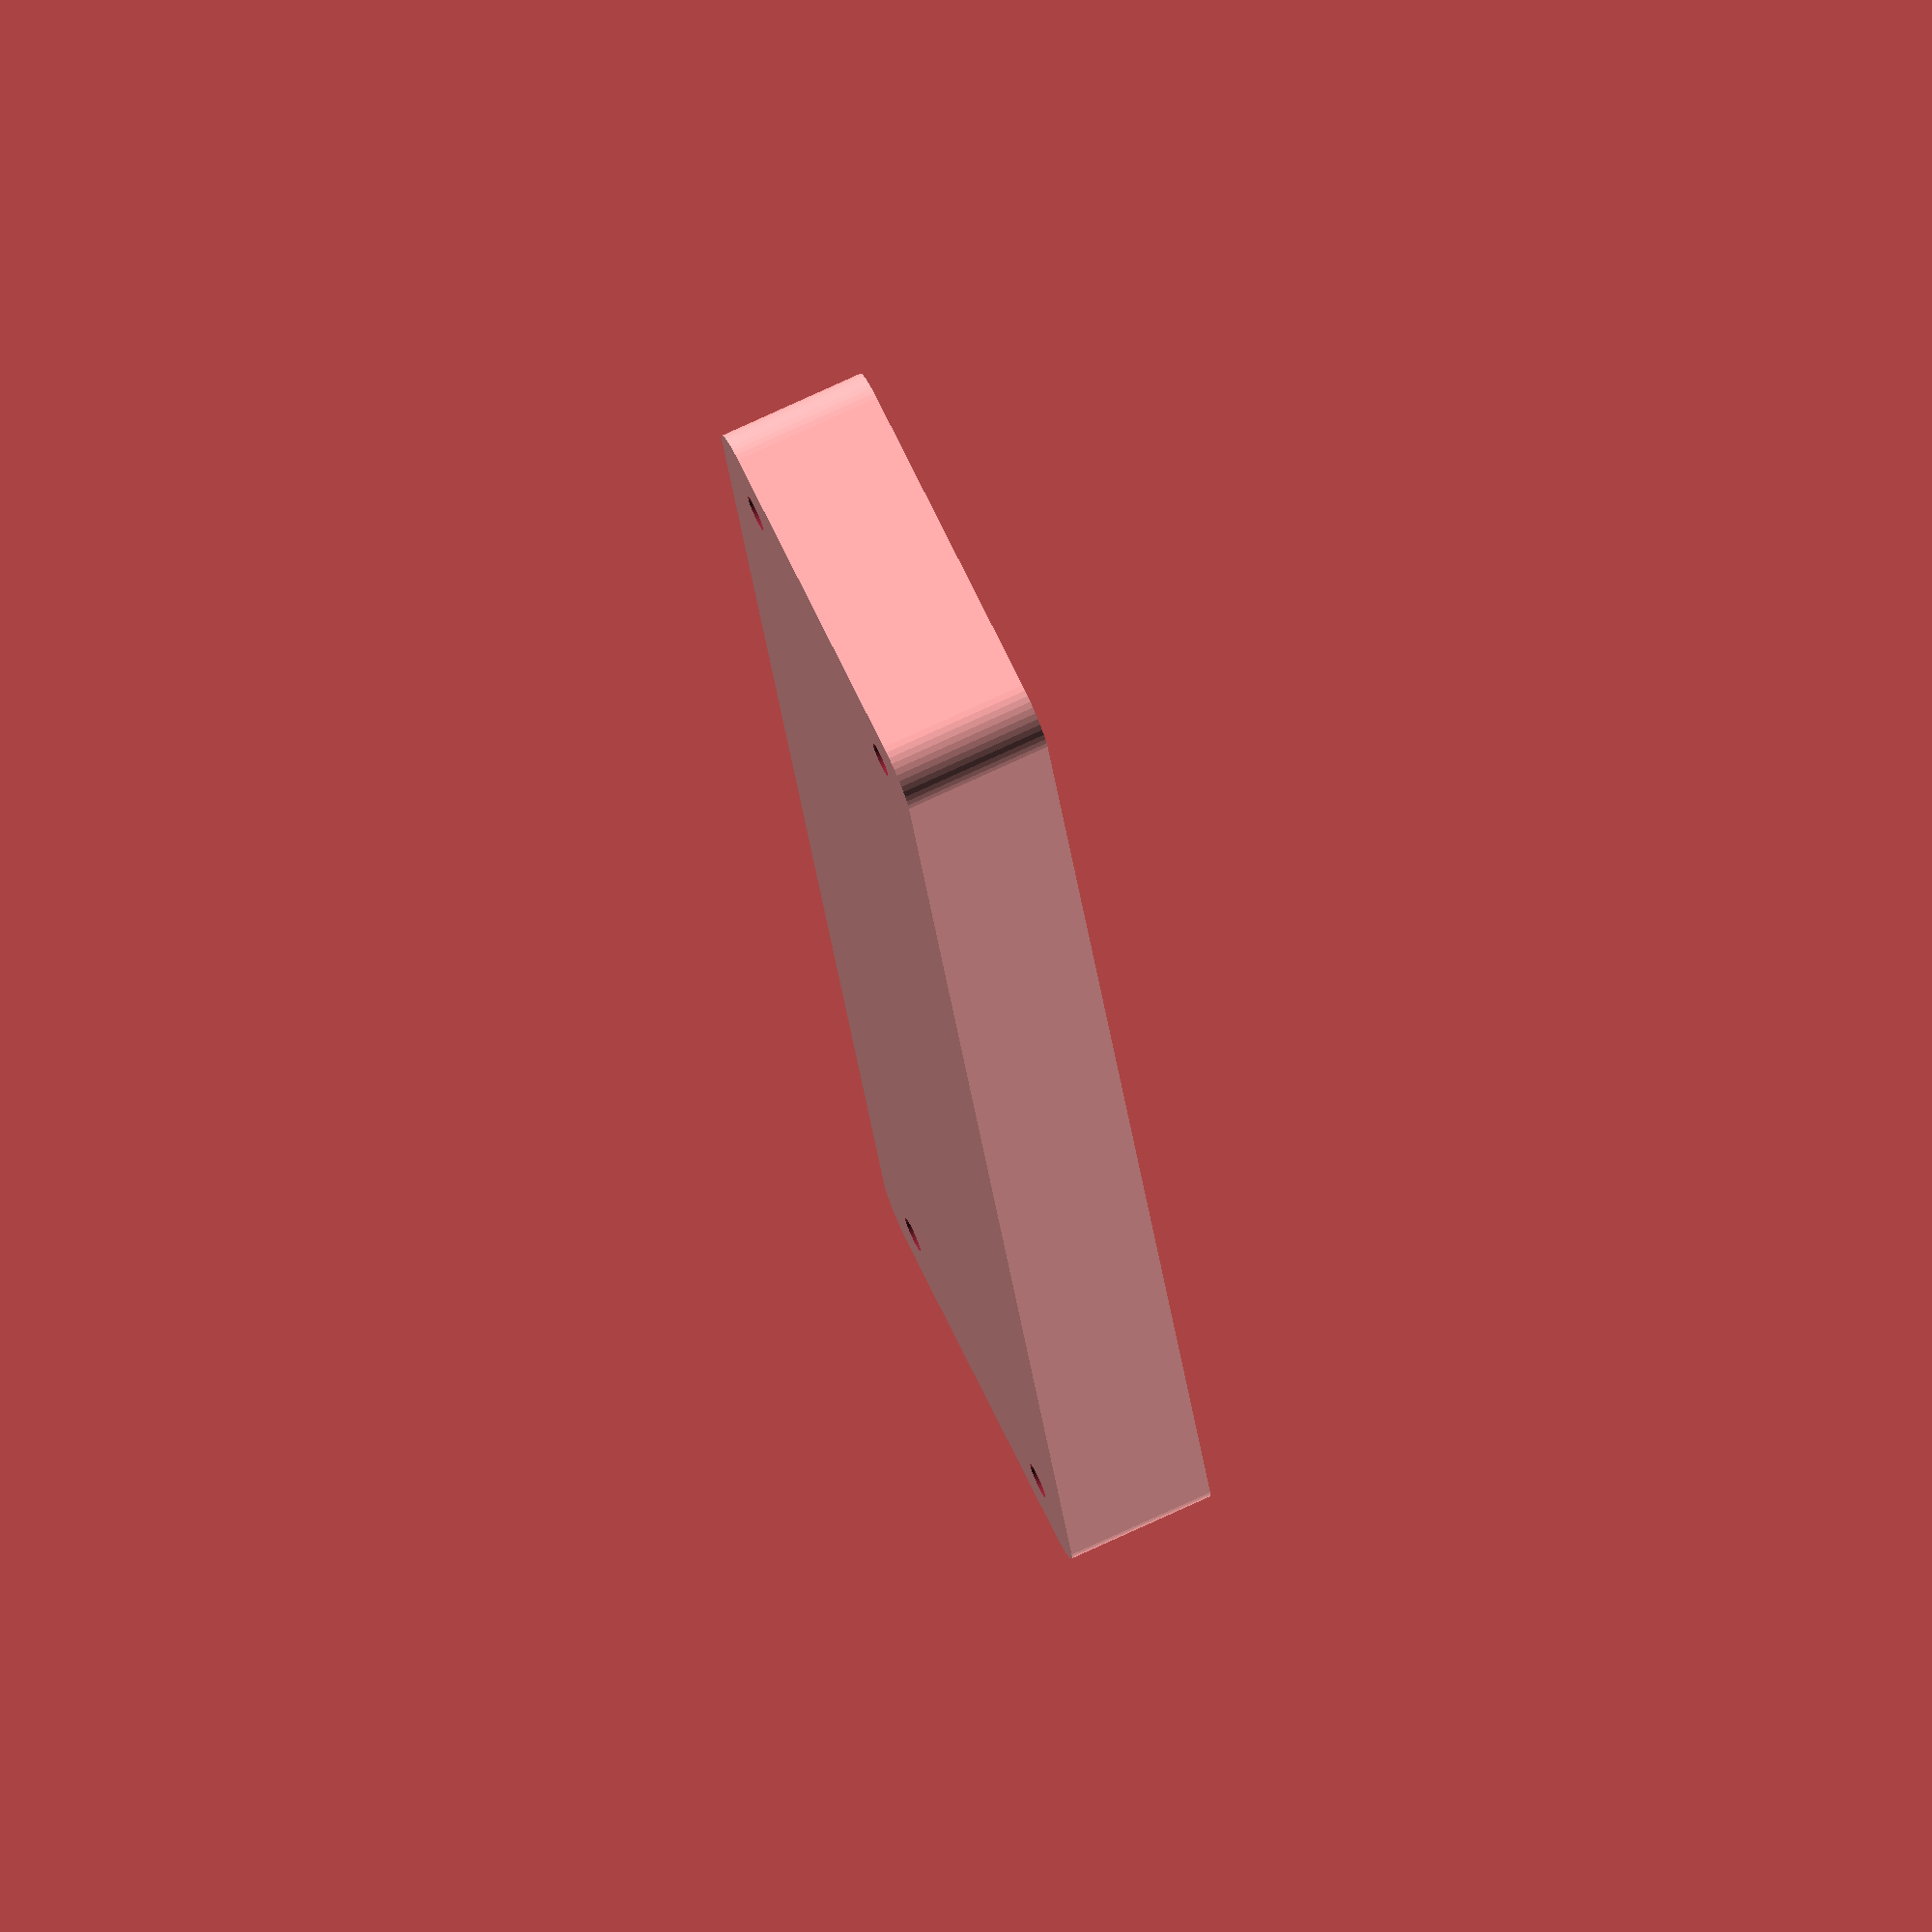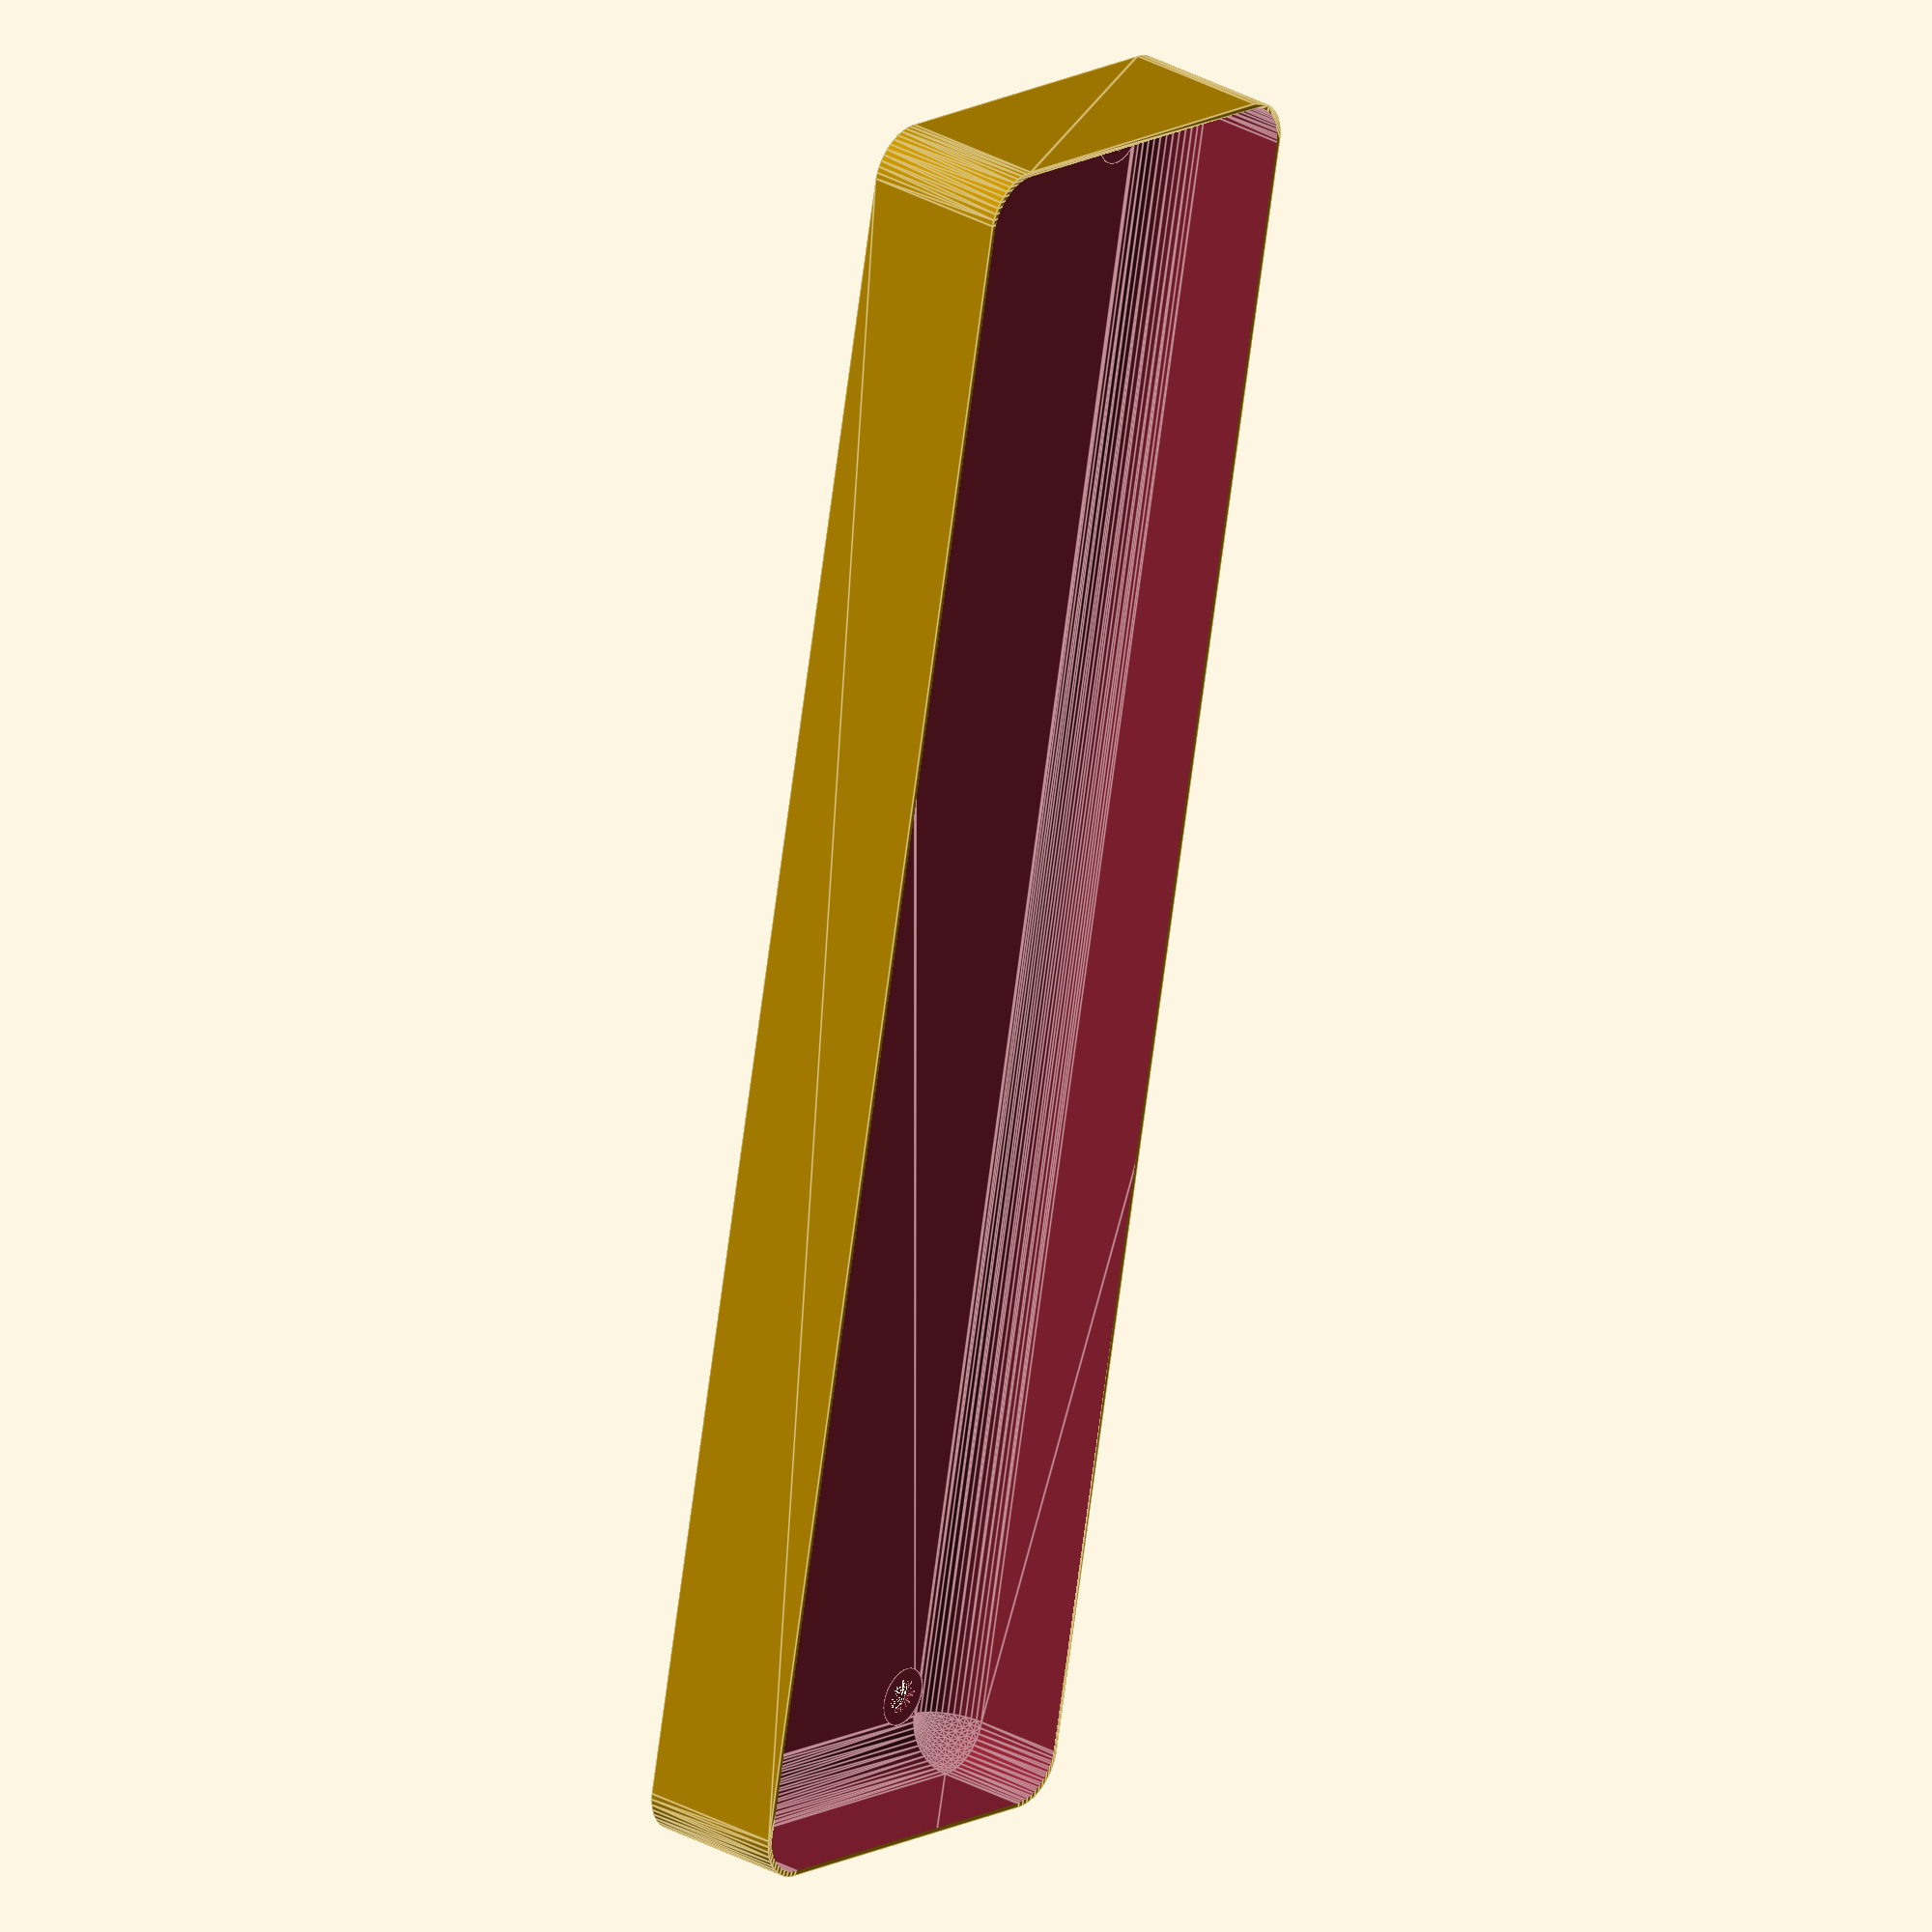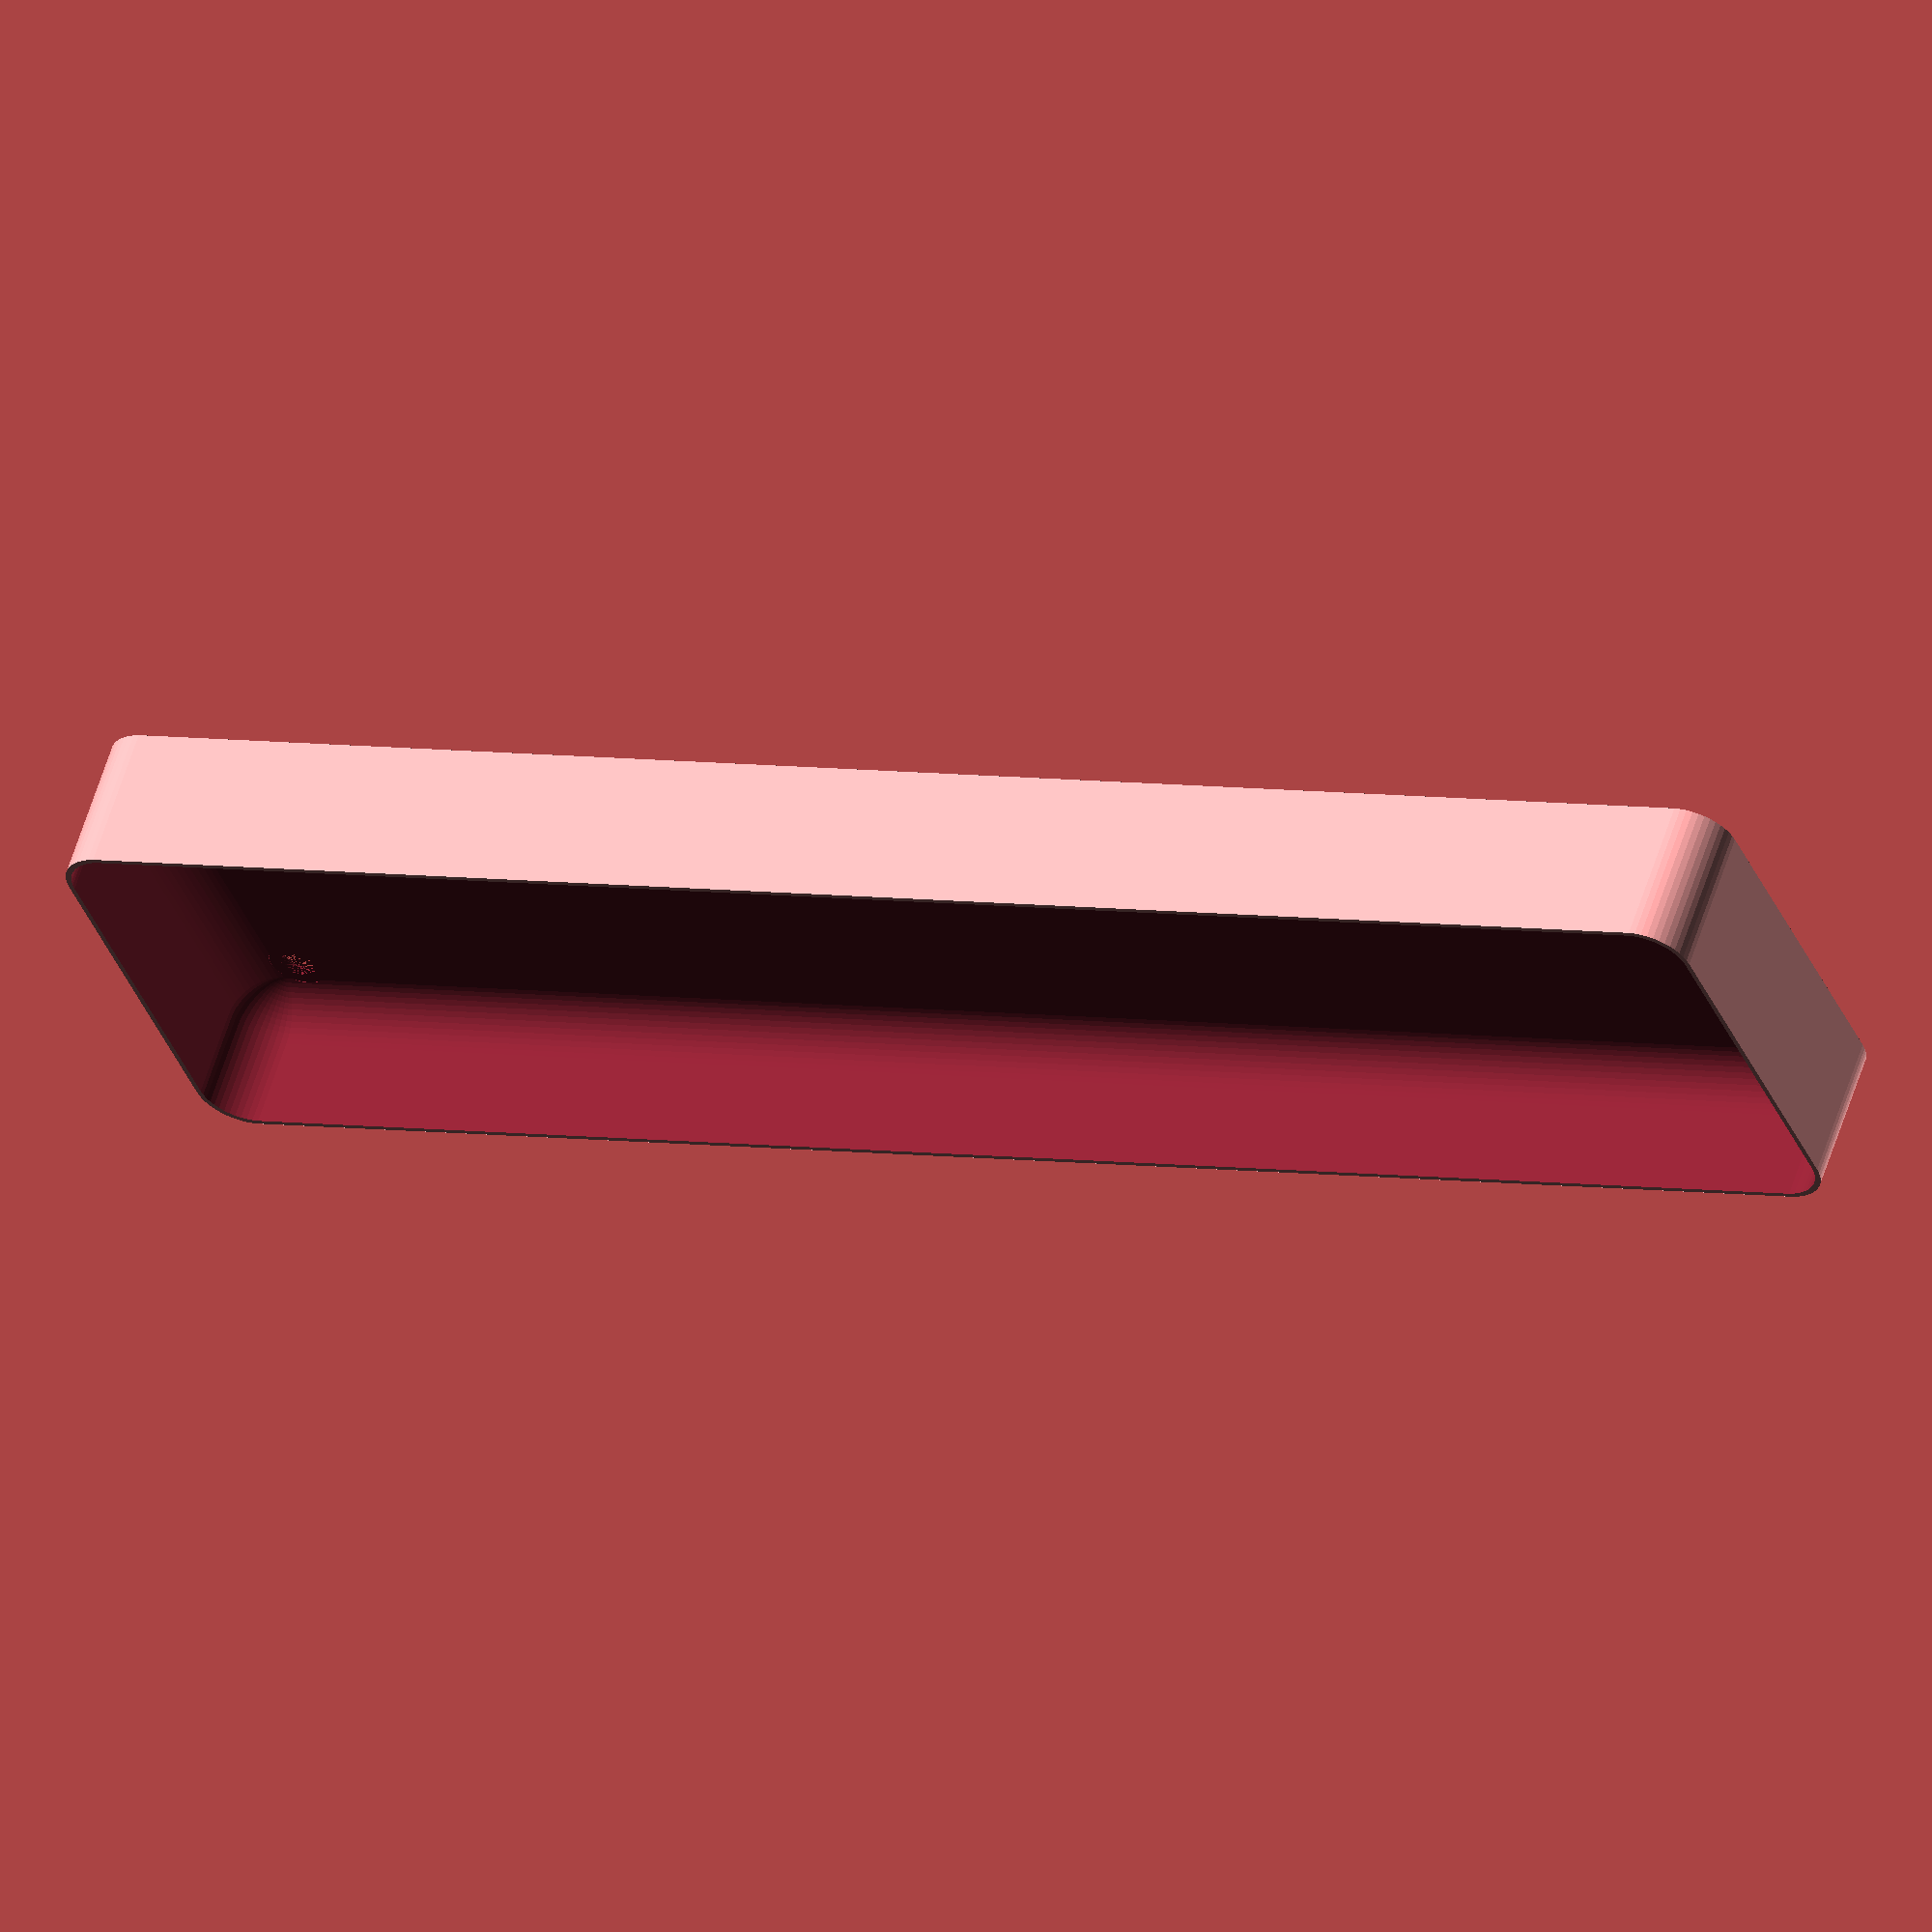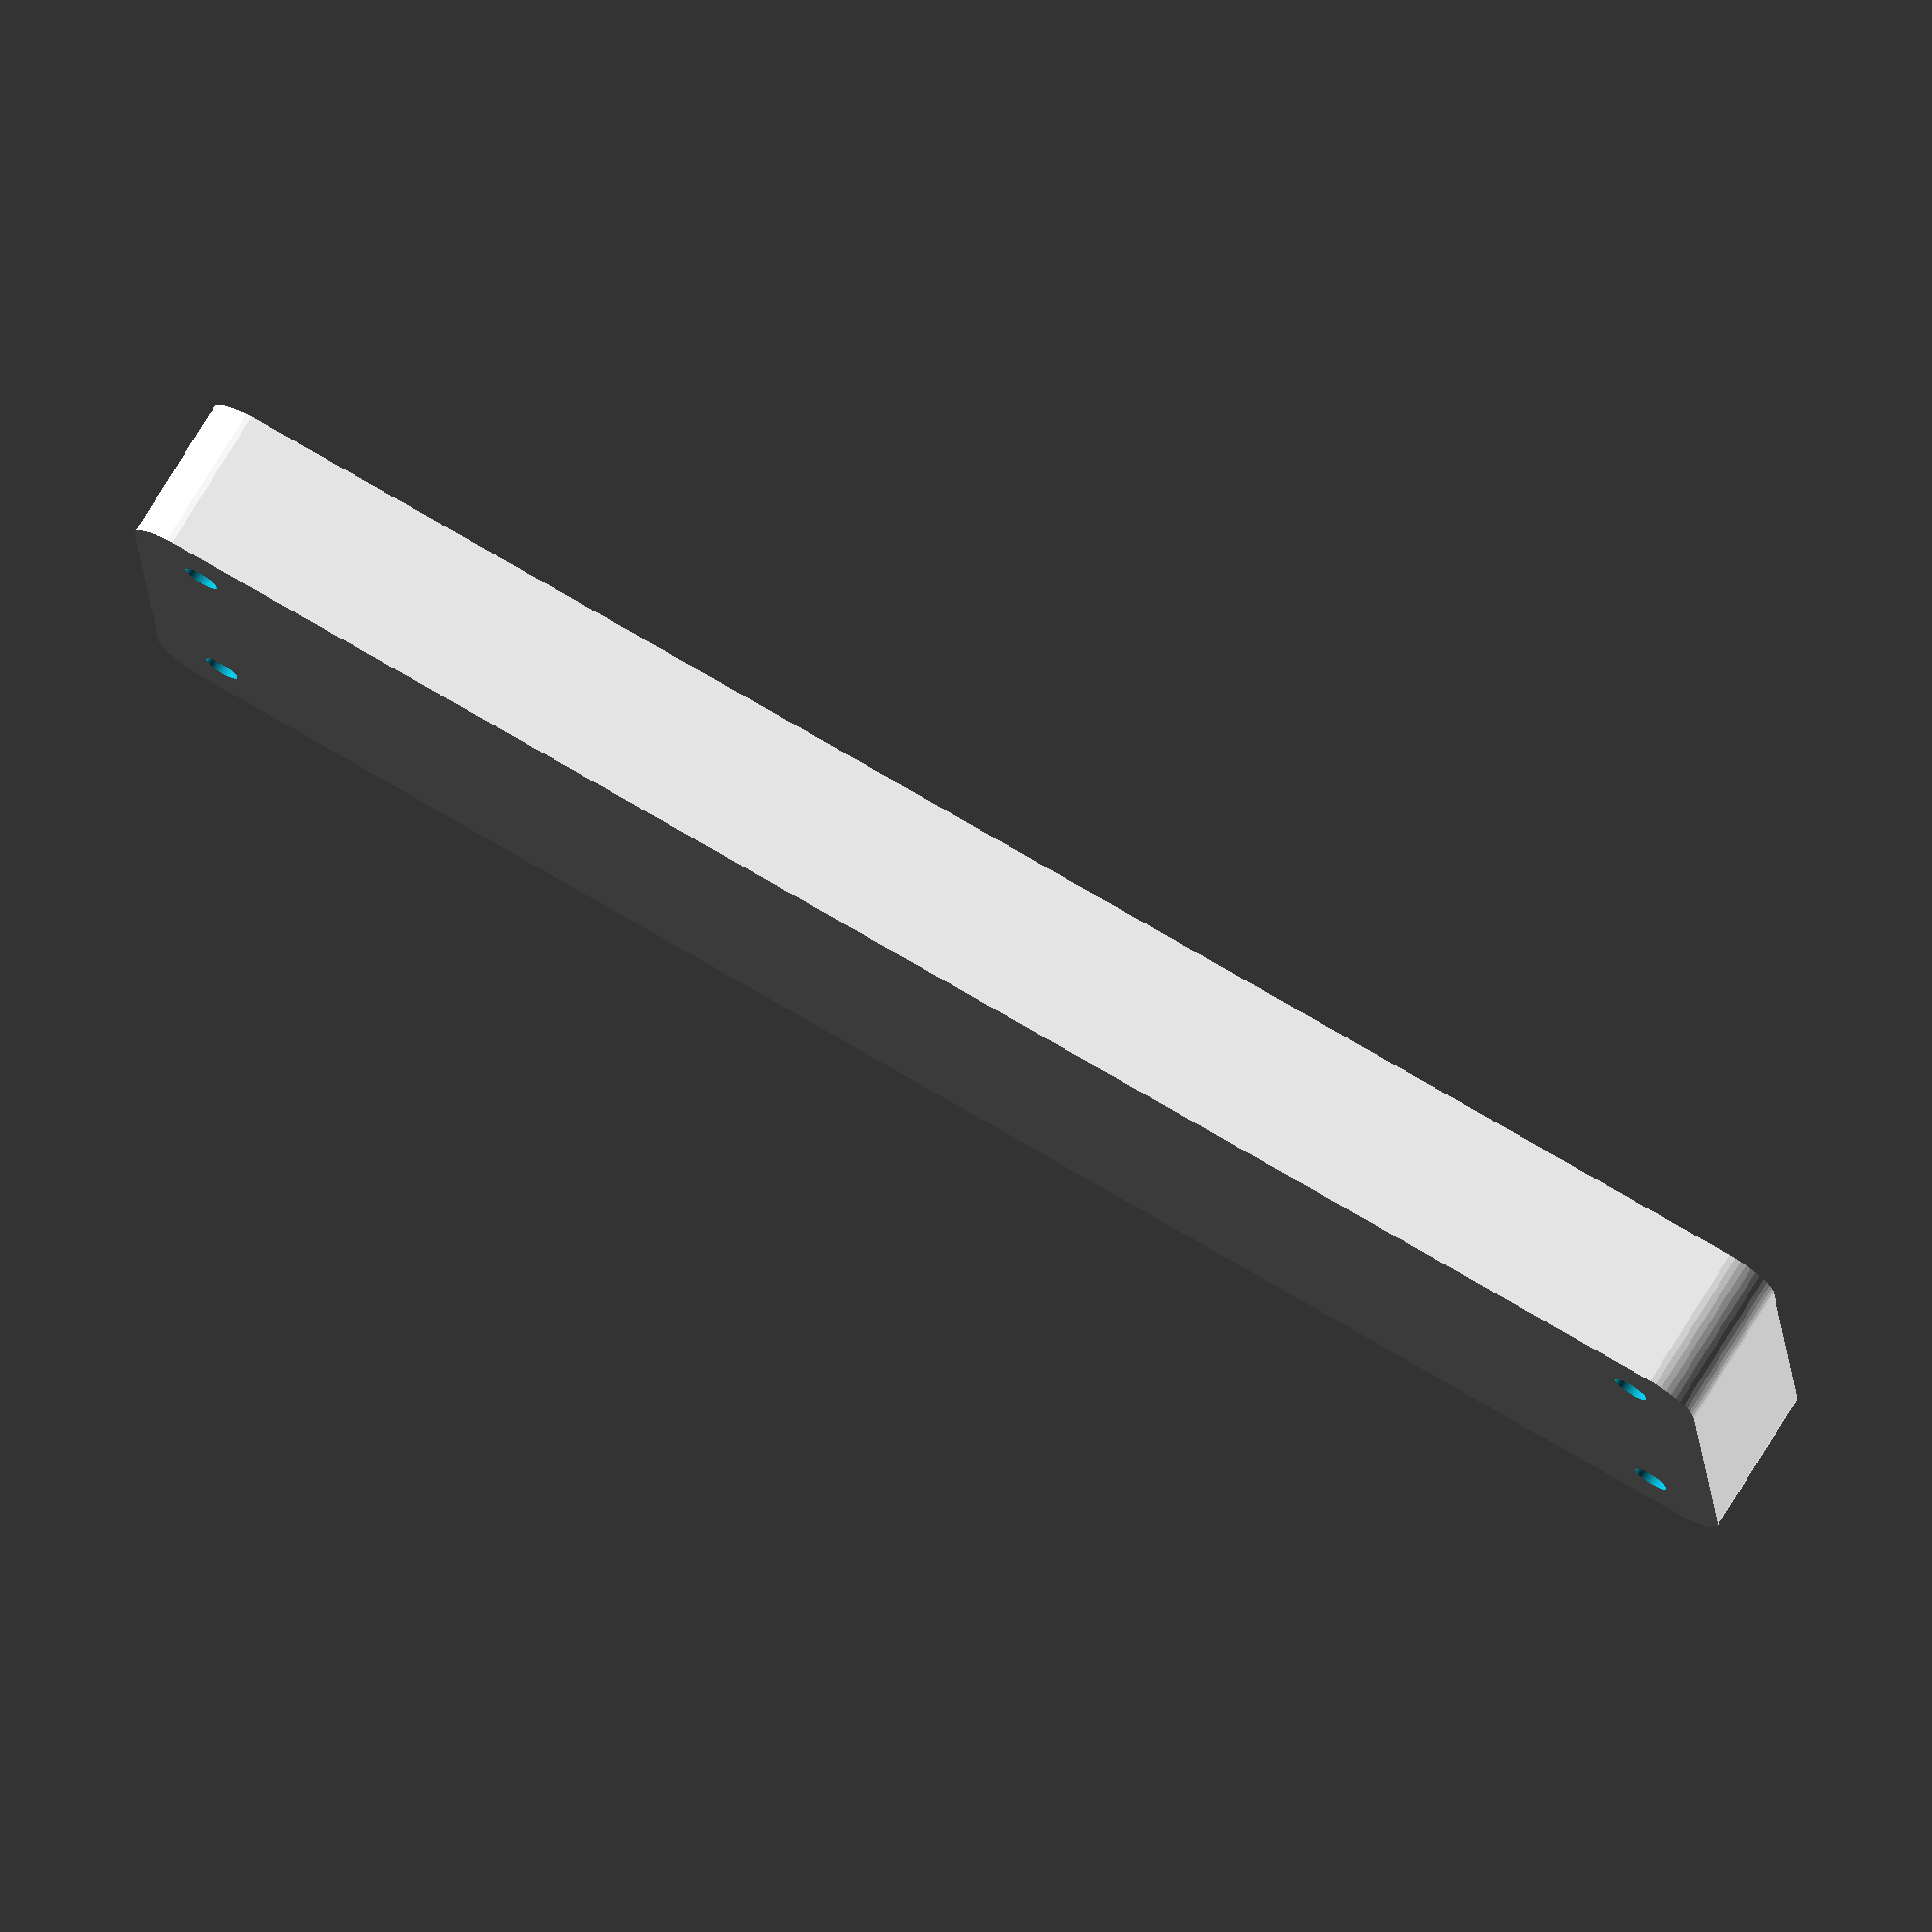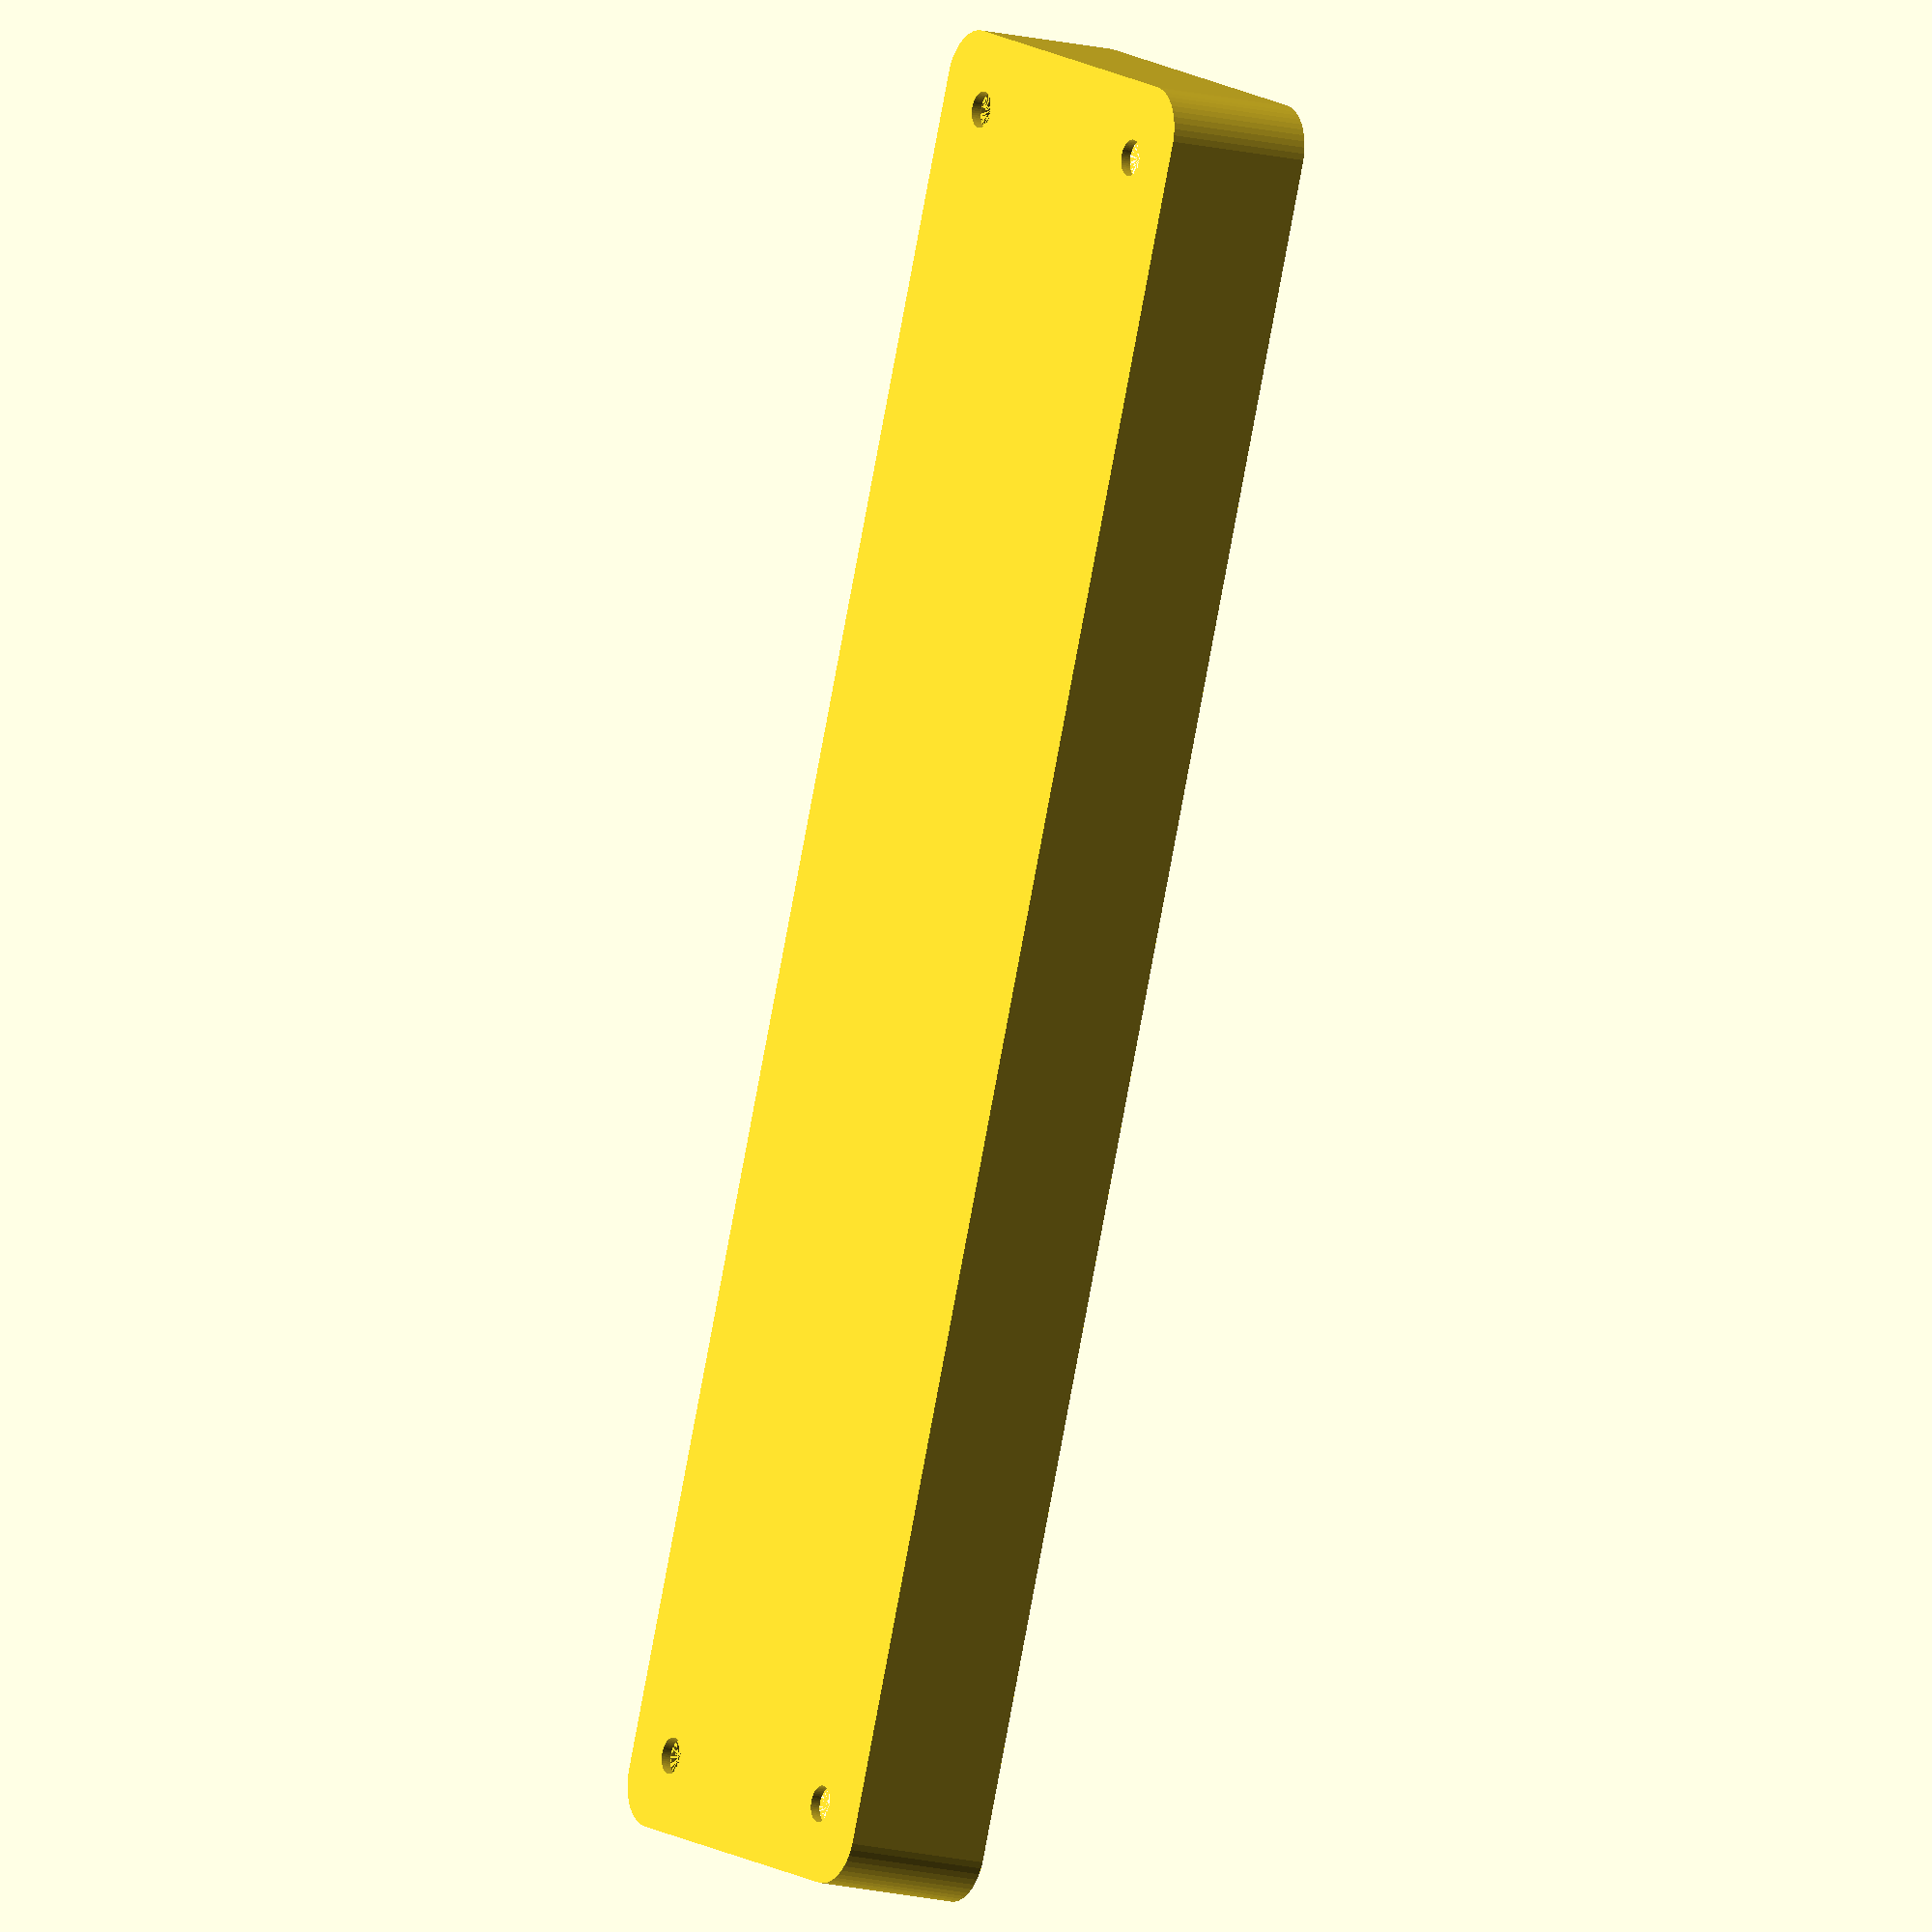
<openscad>
$fn = 50;


difference() {
	union() {
		hull() {
			translate(v = [-85.0000000000, 17.5000000000, 0]) {
				cylinder(h = 15, r = 5);
			}
			translate(v = [85.0000000000, 17.5000000000, 0]) {
				cylinder(h = 15, r = 5);
			}
			translate(v = [-85.0000000000, -17.5000000000, 0]) {
				cylinder(h = 15, r = 5);
			}
			translate(v = [85.0000000000, -17.5000000000, 0]) {
				cylinder(h = 15, r = 5);
			}
		}
	}
	union() {
		translate(v = [-82.5000000000, -15.0000000000, 1]) {
			rotate(a = [0, 0, 0]) {
				difference() {
					union() {
						translate(v = [0, 0, -10.0000000000]) {
							cylinder(h = 10, r = 1.5000000000);
						}
						cylinder(h = 3.2000000000, r = 3.0000000000);
						translate(v = [0, 0, -10.0000000000]) {
							cylinder(h = 10, r = 1.8000000000);
						}
						translate(v = [0, 0, -10.0000000000]) {
							cylinder(h = 10, r = 1.5000000000);
						}
					}
					union();
				}
			}
		}
		translate(v = [82.5000000000, -15.0000000000, 1]) {
			rotate(a = [0, 0, 0]) {
				difference() {
					union() {
						translate(v = [0, 0, -10.0000000000]) {
							cylinder(h = 10, r = 1.5000000000);
						}
						cylinder(h = 3.2000000000, r = 3.0000000000);
						translate(v = [0, 0, -10.0000000000]) {
							cylinder(h = 10, r = 1.8000000000);
						}
						translate(v = [0, 0, -10.0000000000]) {
							cylinder(h = 10, r = 1.5000000000);
						}
					}
					union();
				}
			}
		}
		translate(v = [-82.5000000000, 15.0000000000, 1]) {
			rotate(a = [0, 0, 0]) {
				difference() {
					union() {
						translate(v = [0, 0, -10.0000000000]) {
							cylinder(h = 10, r = 1.5000000000);
						}
						cylinder(h = 3.2000000000, r = 3.0000000000);
						translate(v = [0, 0, -10.0000000000]) {
							cylinder(h = 10, r = 1.8000000000);
						}
						translate(v = [0, 0, -10.0000000000]) {
							cylinder(h = 10, r = 1.5000000000);
						}
					}
					union();
				}
			}
		}
		translate(v = [82.5000000000, 15.0000000000, 1]) {
			rotate(a = [0, 0, 0]) {
				difference() {
					union() {
						translate(v = [0, 0, -10.0000000000]) {
							cylinder(h = 10, r = 1.5000000000);
						}
						cylinder(h = 3.2000000000, r = 3.0000000000);
						translate(v = [0, 0, -10.0000000000]) {
							cylinder(h = 10, r = 1.8000000000);
						}
						translate(v = [0, 0, -10.0000000000]) {
							cylinder(h = 10, r = 1.5000000000);
						}
					}
					union();
				}
			}
		}
		translate(v = [0, 0, 1]) {
			hull() {
				union() {
					translate(v = [-84.7500000000, 17.2500000000, 4.7500000000]) {
						cylinder(h = 25.5000000000, r = 4.7500000000);
					}
					translate(v = [-84.7500000000, 17.2500000000, 4.7500000000]) {
						sphere(r = 4.7500000000);
					}
					translate(v = [-84.7500000000, 17.2500000000, 30.2500000000]) {
						sphere(r = 4.7500000000);
					}
				}
				union() {
					translate(v = [84.7500000000, 17.2500000000, 4.7500000000]) {
						cylinder(h = 25.5000000000, r = 4.7500000000);
					}
					translate(v = [84.7500000000, 17.2500000000, 4.7500000000]) {
						sphere(r = 4.7500000000);
					}
					translate(v = [84.7500000000, 17.2500000000, 30.2500000000]) {
						sphere(r = 4.7500000000);
					}
				}
				union() {
					translate(v = [-84.7500000000, -17.2500000000, 4.7500000000]) {
						cylinder(h = 25.5000000000, r = 4.7500000000);
					}
					translate(v = [-84.7500000000, -17.2500000000, 4.7500000000]) {
						sphere(r = 4.7500000000);
					}
					translate(v = [-84.7500000000, -17.2500000000, 30.2500000000]) {
						sphere(r = 4.7500000000);
					}
				}
				union() {
					translate(v = [84.7500000000, -17.2500000000, 4.7500000000]) {
						cylinder(h = 25.5000000000, r = 4.7500000000);
					}
					translate(v = [84.7500000000, -17.2500000000, 4.7500000000]) {
						sphere(r = 4.7500000000);
					}
					translate(v = [84.7500000000, -17.2500000000, 30.2500000000]) {
						sphere(r = 4.7500000000);
					}
				}
			}
		}
	}
}
</openscad>
<views>
elev=283.8 azim=102.9 roll=245.2 proj=o view=wireframe
elev=150.7 azim=101.6 roll=230.1 proj=o view=edges
elev=301.2 azim=157.9 roll=17.4 proj=o view=solid
elev=104.8 azim=4.4 roll=328.6 proj=o view=solid
elev=193.5 azim=249.3 roll=301.5 proj=o view=solid
</views>
